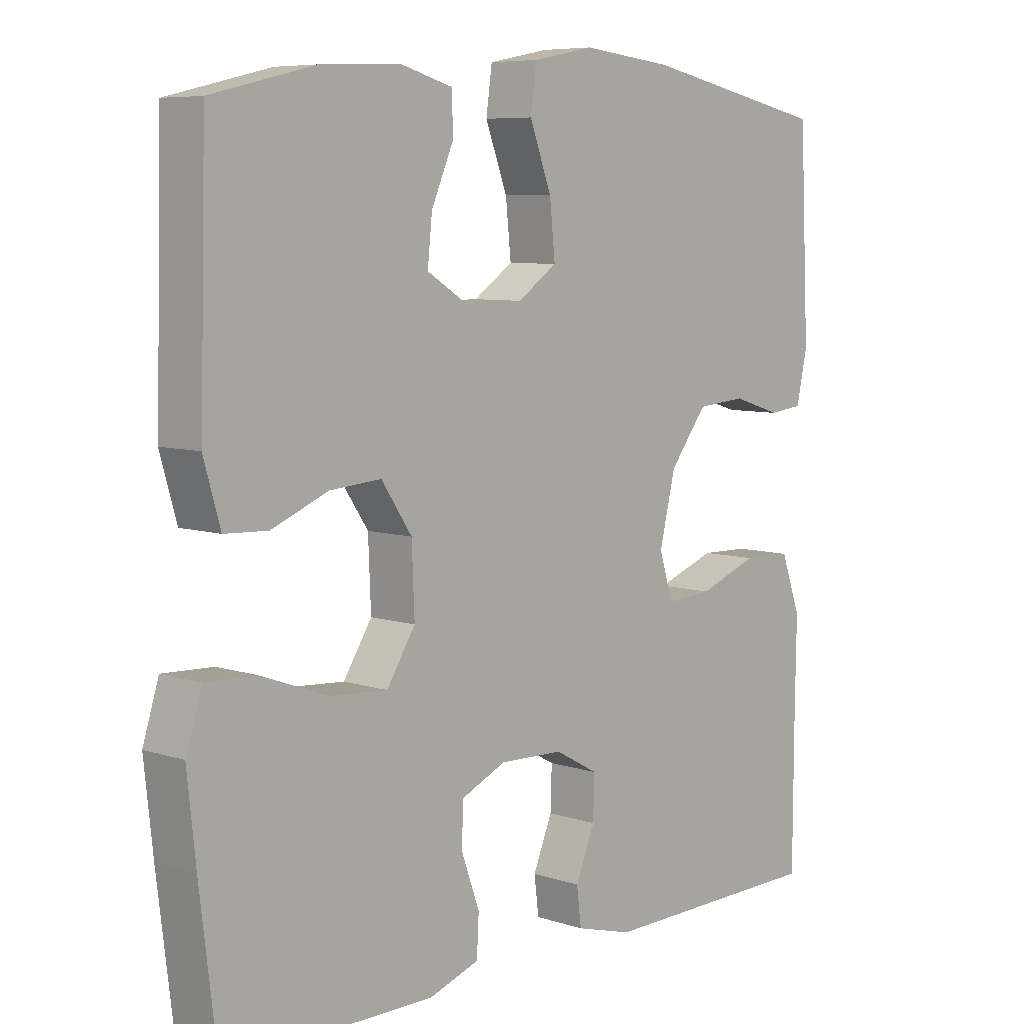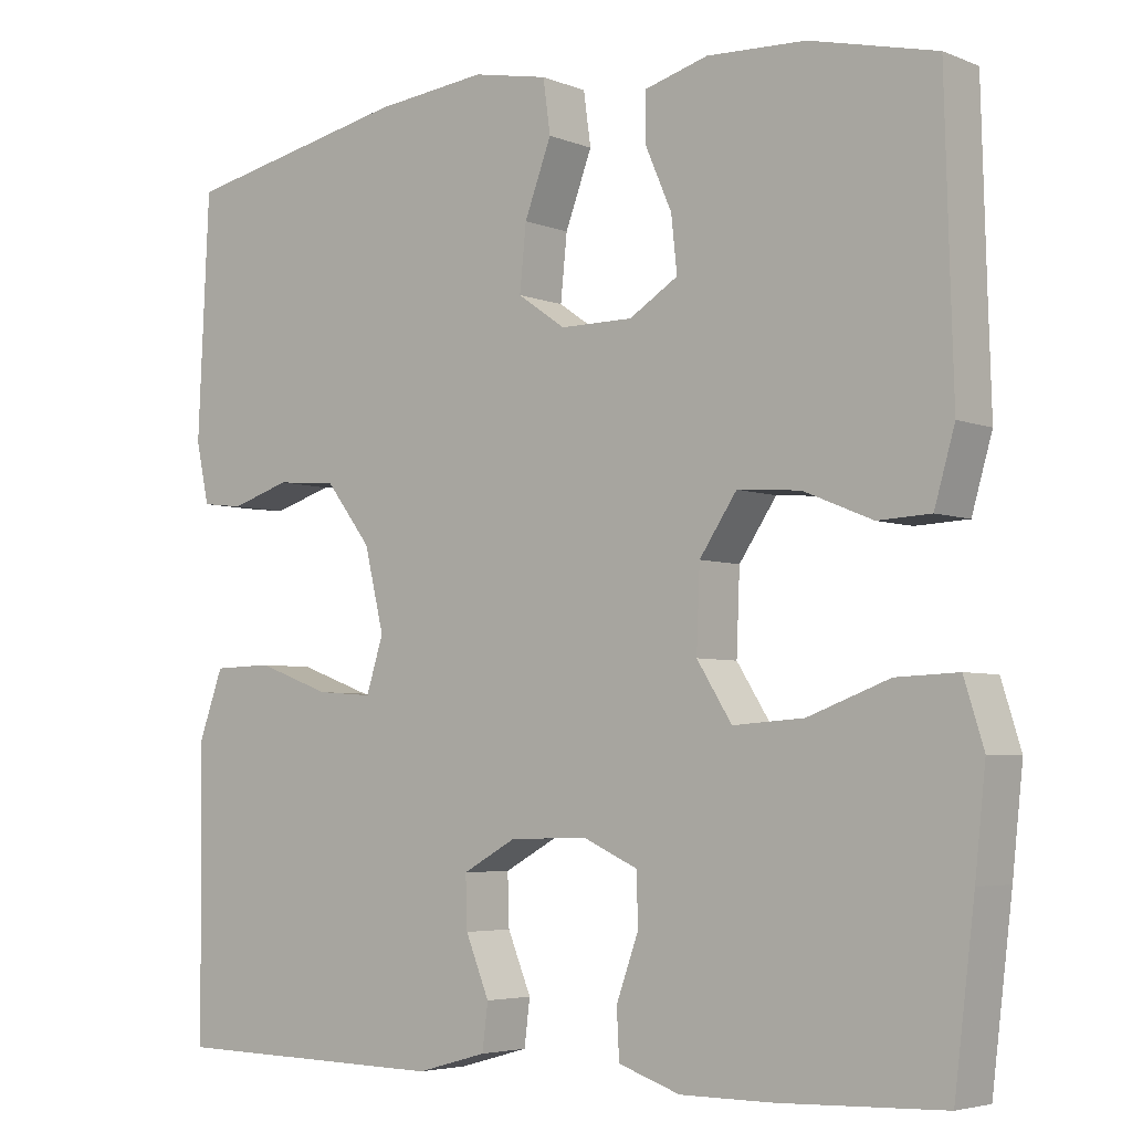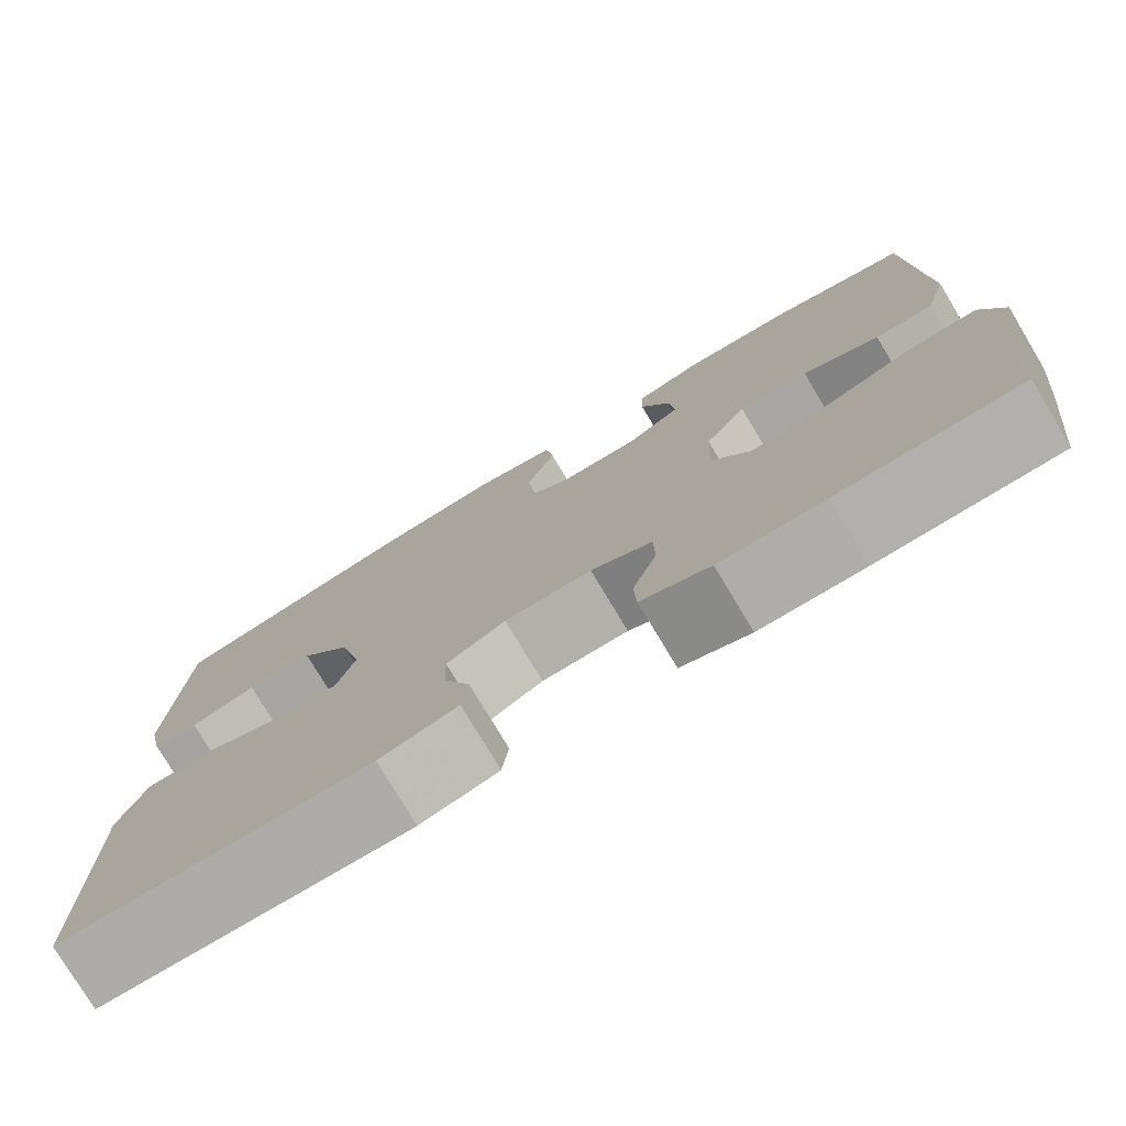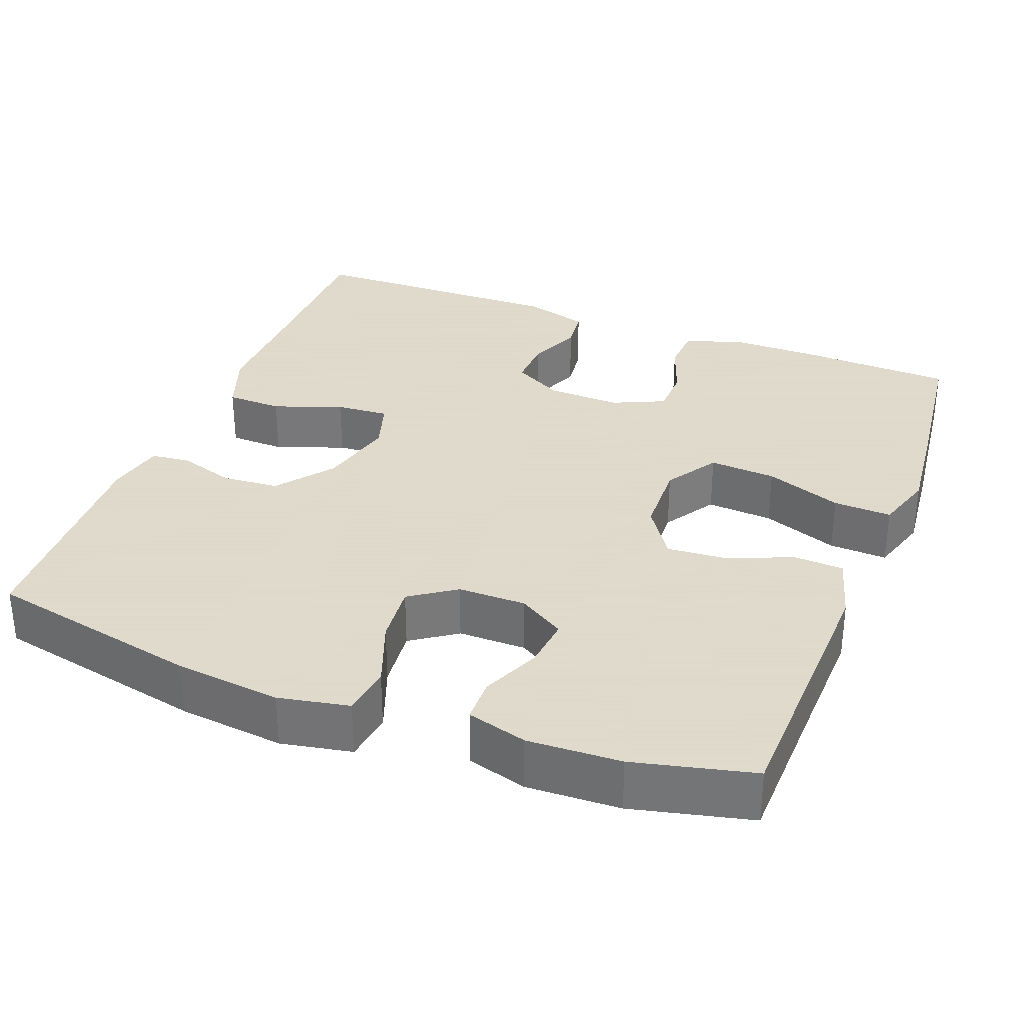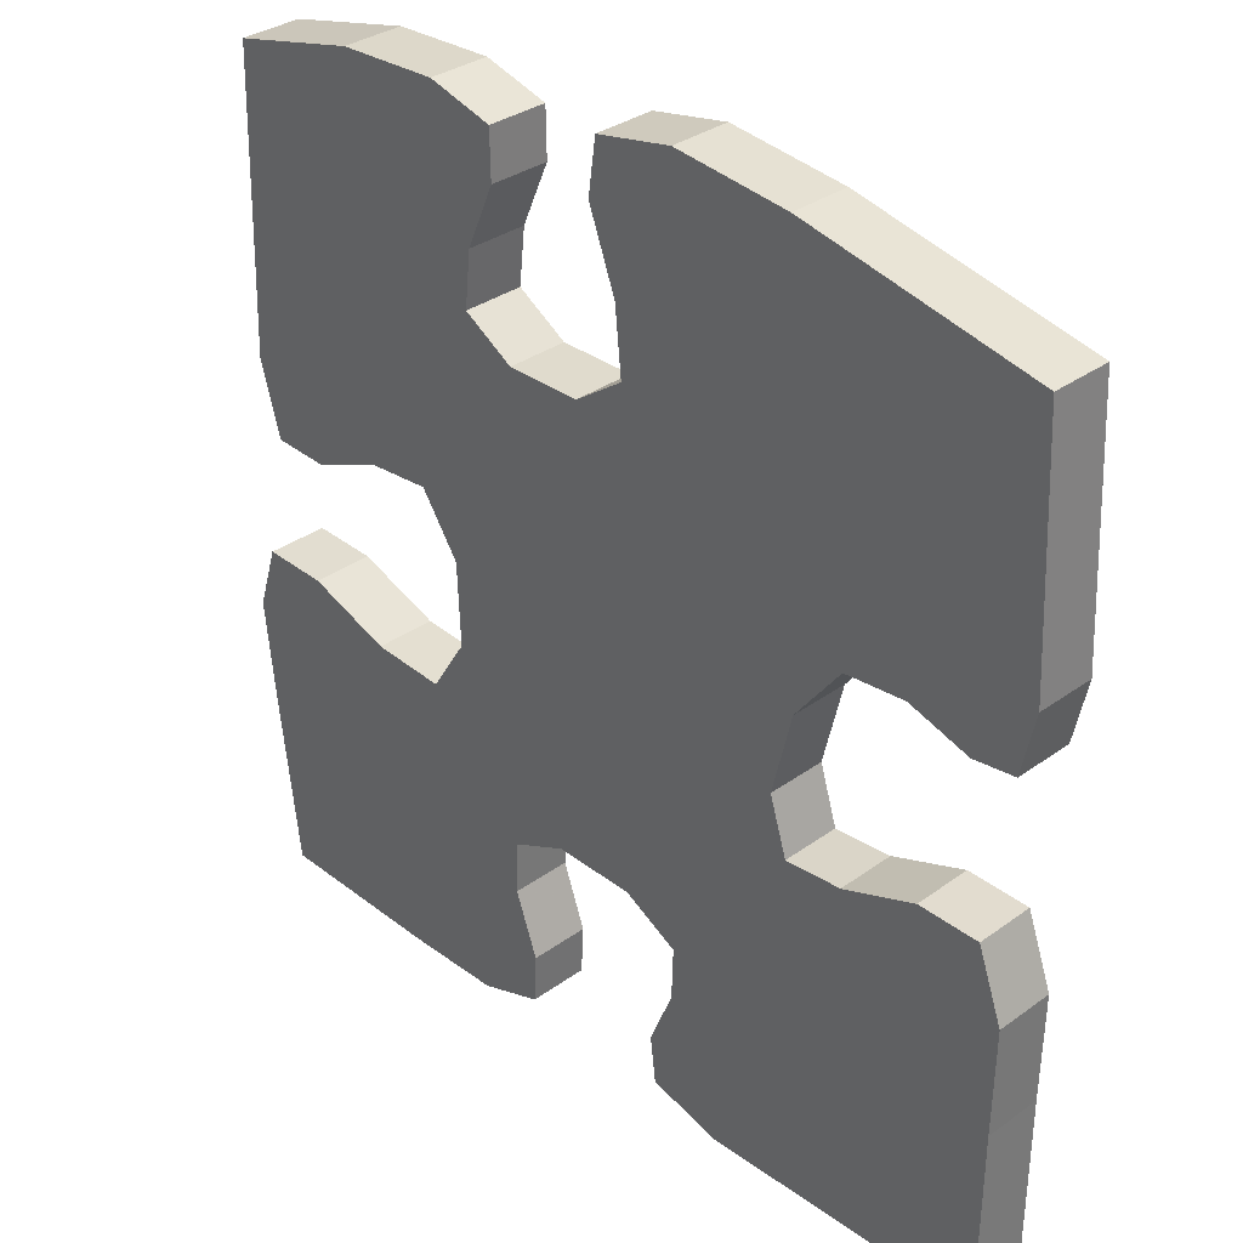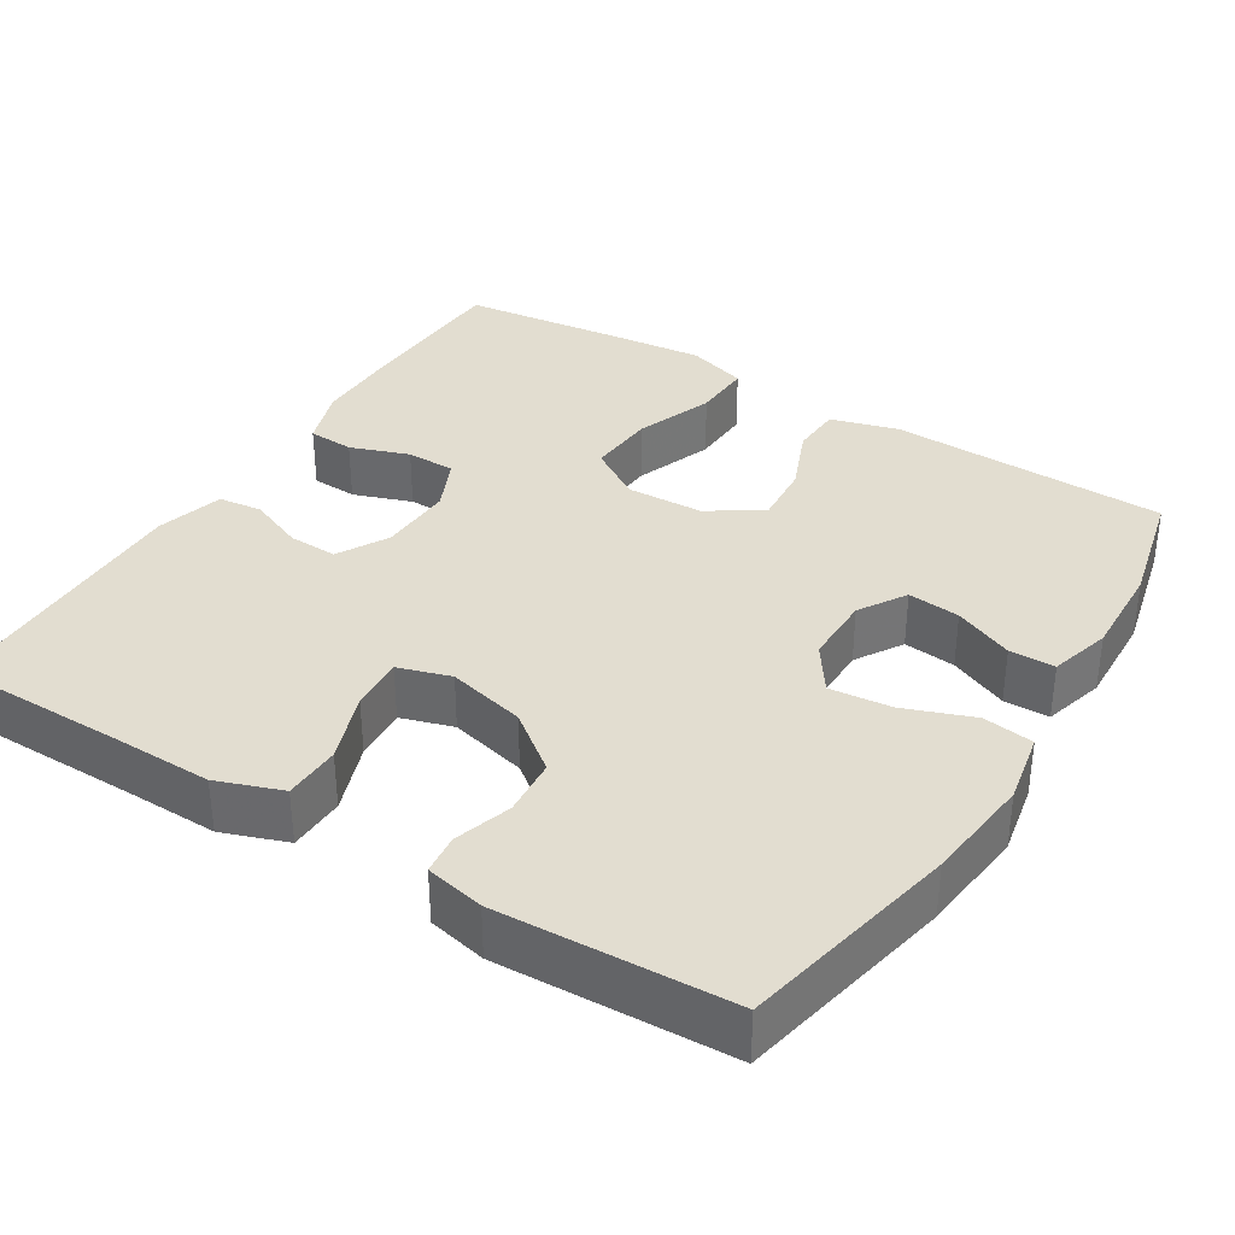
<metadata>
{"format":"obj","ext":"obj","renderer":"f3d","projection":"perspective","resolution":1024,"background":"white","views":[{"elev":7.2,"azim":133.1,"up":"+Z"},{"elev":-4.6,"azim":38.6,"up":"+Z"},{"elev":-77.4,"azim":30.9,"up":"+Z"},{"elev":32.4,"azim":21.1,"up":"+Y"},{"elev":33.2,"azim":-134.7,"up":"+Z"},{"elev":35.2,"azim":-58.1,"up":"+Y"}]}
</metadata>
<code>
v -0.5 0.07 0.5
v -0.221 0.07 0.558
v -0.083 0.07 0.573
v 0.009 0.07 0.555
v 0.018 0.07 0.49
v -0.015 0.07 0.402
v -0.023 0.07 0.323
v 0.036 0.07 0.282
v 0.125 0.07 0.282
v 0.185 0.07 0.319
v 0.178 0.07 0.386
v 0.145 0.07 0.462
v 0.146 0.07 0.52
v 0.224 0.07 0.542
v 0.345 0.07 0.537
v 0.5 0.07 0.5
v 0.506 0.07 0.277
v 0.51 0.07 0.144
v 0.485 0.07 0.057
v 0.42 0.07 0.054
v 0.335 0.07 0.089
v 0.258 0.07 0.095
v 0.212 0.07 0.027
v 0.208 0.07 -0.072
v 0.251 0.07 -0.14
v 0.338 0.07 -0.134
v 0.438 0.07 -0.097
v 0.514 0.07 -0.094
v 0.538 0.07 -0.171
v 0.525 0.07 -0.293
v 0.5 0.07 -0.5
v 0.3 0.07 -0.507
v 0.185 0.07 -0.507
v 0.109 0.07 -0.481
v 0.106 0.07 -0.422
v 0.133 0.07 -0.347
v 0.132 0.07 -0.284
v 0.064 0.07 -0.253
v -0.032 0.07 -0.256
v -0.097 0.07 -0.292
v -0.095 0.07 -0.355
v -0.066 0.07 -0.426
v -0.073 0.07 -0.482
v -0.159 0.07 -0.506
v -0.5 0.07 -0.5
v -0.501 0.07 -0.276
v -0.503 0.07 -0.147
v -0.473 0.07 -0.064
v -0.4 0.07 -0.062
v -0.31 0.07 -0.095
v -0.241 0.07 -0.1
v -0.22 0.07 -0.033
v -0.244 0.07 0.067
v -0.3 0.07 0.14
v -0.374 0.07 0.146
v -0.447 0.07 0.123
v -0.498 0.07 0.129
v -0.514 0.07 0.204
v -0.5 0 0.5
v -0.221 0 0.558
v -0.083 0 0.573
v 0.009 0 0.555
v 0.018 0 0.49
v -0.015 0 0.402
v -0.023 0 0.323
v 0.036 0 0.282
v 0.125 0 0.282
v 0.185 0 0.319
v 0.178 0 0.386
v 0.145 0 0.462
v 0.146 0 0.52
v 0.224 0 0.542
v 0.345 0 0.537
v 0.5 0 0.5
v 0.506 0 0.277
v 0.51 0 0.144
v 0.485 0 0.057
v 0.42 0 0.054
v 0.335 0 0.089
v 0.258 0 0.095
v 0.212 0 0.027
v 0.208 0 -0.072
v 0.251 0 -0.14
v 0.338 0 -0.134
v 0.438 0 -0.097
v 0.514 0 -0.094
v 0.538 0 -0.171
v 0.525 0 -0.293
v 0.5 0 -0.5
v 0.3 0 -0.507
v 0.185 0 -0.507
v 0.109 0 -0.481
v 0.106 0 -0.422
v 0.133 0 -0.347
v 0.132 0 -0.284
v 0.064 0 -0.253
v -0.032 0 -0.256
v -0.097 0 -0.292
v -0.095 0 -0.355
v -0.066 0 -0.426
v -0.073 0 -0.482
v -0.159 0 -0.506
v -0.5 0 -0.5
v -0.501 0 -0.276
v -0.503 0 -0.147
v -0.473 0 -0.064
v -0.4 0 -0.062
v -0.31 0 -0.095
v -0.241 0 -0.1
v -0.22 0 -0.033
v -0.244 0 0.067
v -0.3 0 0.14
v -0.374 0 0.146
v -0.447 0 0.123
v -0.498 0 0.129
v -0.514 0 0.204
f 55 56 57 58
f 54 55 58 1
f 53 54 1 2
f 52 53 2 3
f 47 48 49 50
f 46 47 50 51
f 45 46 51
f 44 45 51
f 41 42 43 44
f 40 41 44 51
f 39 40 51 52
f 33 34 35 36
f 33 36 37
f 32 33 37
f 31 32 37
f 30 31 37
f 29 30 37 38
f 26 27 28 29
f 25 26 29 38
f 18 19 20 21
f 17 18 21 22
f 16 17 22
f 15 16 22 23
f 11 12 13 14
f 10 11 14 15
f 3 4 5 6
f 3 6 7
f 52 3 7
f 39 52 7 8
f 24 25 38 39
f 23 24 39 8
f 10 15 23
f 9 10 23
f 8 9 23
f 116 115 114 113
f 59 116 113 112
f 60 59 112 111
f 61 60 111 110
f 108 107 106 105
f 109 108 105 104
f 109 104 103
f 109 103 102
f 102 101 100 99
f 109 102 99 98
f 110 109 98 97
f 94 93 92 91
f 95 94 91
f 95 91 90
f 95 90 89
f 95 89 88
f 96 95 88 87
f 87 86 85 84
f 96 87 84 83
f 79 78 77 76
f 80 79 76 75
f 80 75 74
f 81 80 74 73
f 72 71 70 69
f 73 72 69 68
f 64 63 62 61
f 65 64 61
f 65 61 110
f 66 65 110 97
f 97 96 83 82
f 66 97 82 81
f 81 73 68
f 81 68 67
f 81 67 66
f 1 59 60 2
f 2 60 61 3
f 3 61 62 4
f 4 62 63 5
f 5 63 64 6
f 6 64 65 7
f 7 65 66 8
f 8 66 67 9
f 9 67 68 10
f 10 68 69 11
f 11 69 70 12
f 12 70 71 13
f 13 71 72 14
f 14 72 73 15
f 15 73 74 16
f 16 74 75 17
f 17 75 76 18
f 18 76 77 19
f 19 77 78 20
f 20 78 79 21
f 21 79 80 22
f 22 80 81 23
f 23 81 82 24
f 24 82 83 25
f 25 83 84 26
f 26 84 85 27
f 27 85 86 28
f 28 86 87 29
f 29 87 88 30
f 30 88 89 31
f 31 89 90 32
f 32 90 91 33
f 33 91 92 34
f 34 92 93 35
f 35 93 94 36
f 36 94 95 37
f 37 95 96 38
f 38 96 97 39
f 39 97 98 40
f 40 98 99 41
f 41 99 100 42
f 42 100 101 43
f 43 101 102 44
f 44 102 103 45
f 45 103 104 46
f 46 104 105 47
f 47 105 106 48
f 48 106 107 49
f 49 107 108 50
f 50 108 109 51
f 51 109 110 52
f 52 110 111 53
f 53 111 112 54
f 54 112 113 55
f 55 113 114 56
f 56 114 115 57
f 57 115 116 58
f 58 116 59 1

</code>
